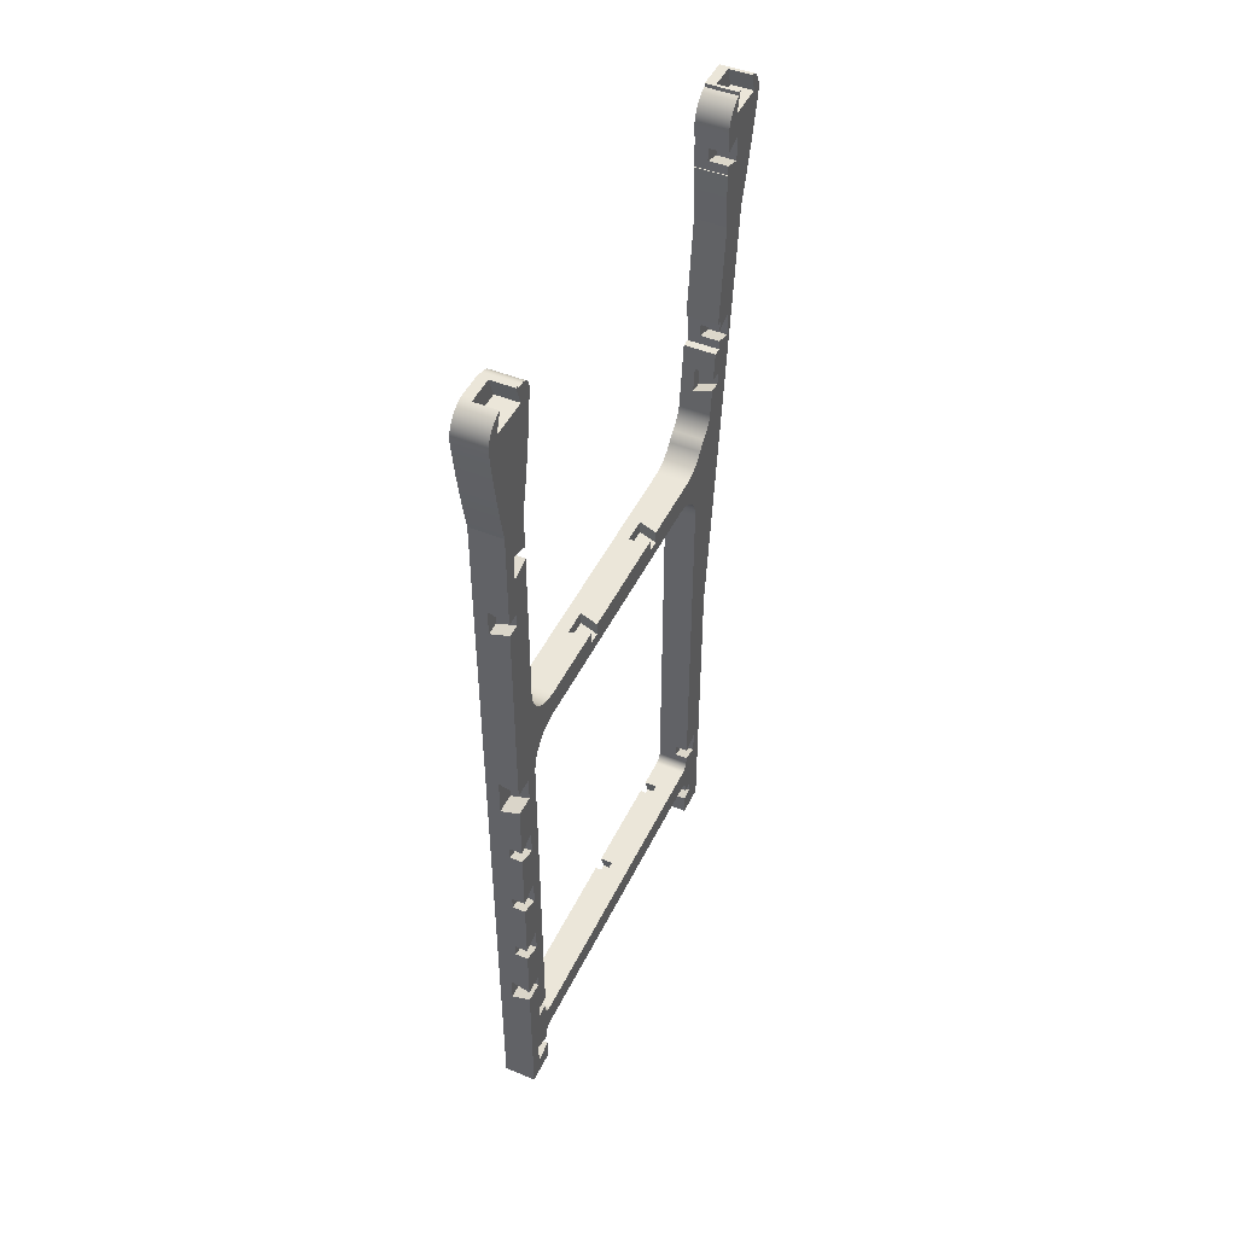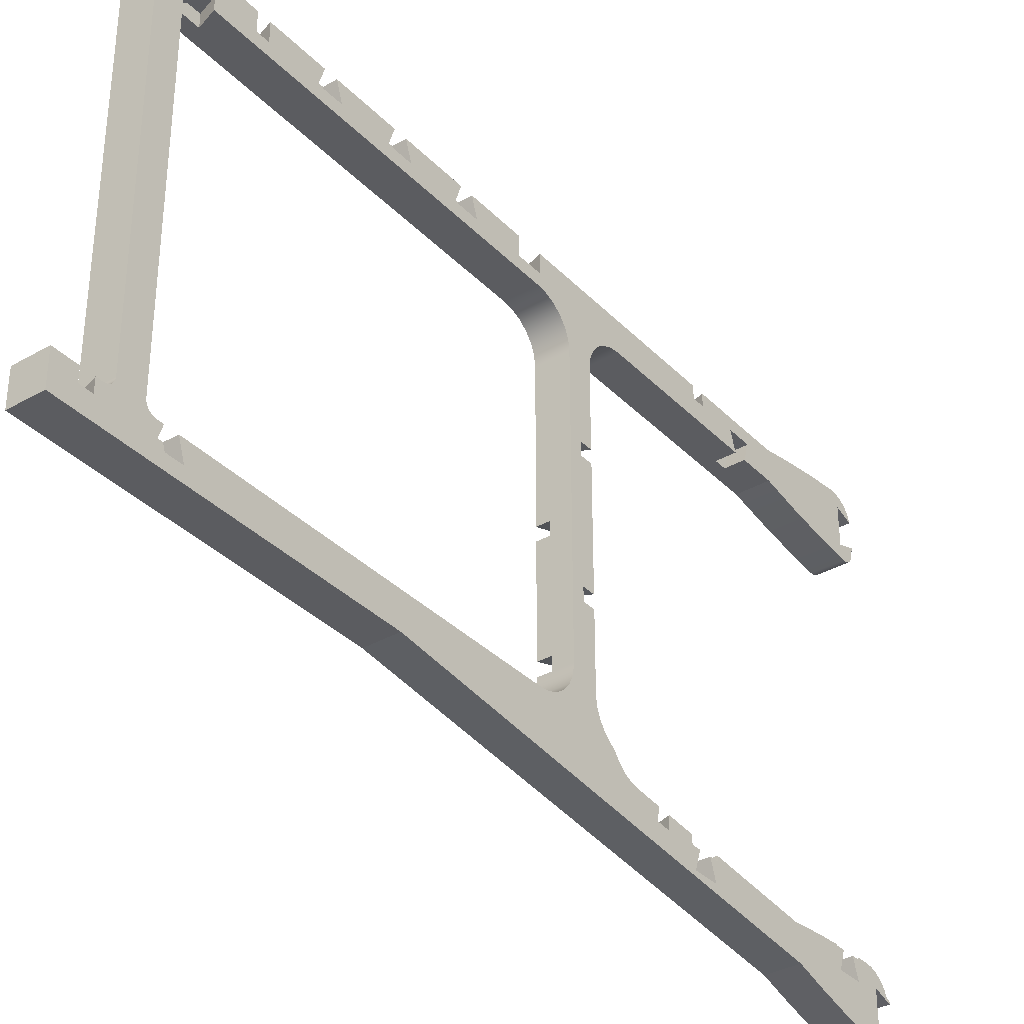
<metadata>
{"format":"obj","ext":"obj","renderer":"f3d","projection":"perspective","resolution":1024,"background":"white","views":[{"elev":47.0,"azim":-155.1,"up":"+Z"},{"elev":-35.1,"azim":-142.7,"up":"+Y"}]}
</metadata>
<code>
g Body7
v -2 66 82
v -2 70 82
v -2 70 80
v -2 66 80
v -5 69 82
v -5 69 80
v -5 67 82
v -5 67 80
v -2 46 82
v -2 50 82
v -2 50 80
v -2 46 80
v -5 49 82
v -5 49 80
v -5 47 82
v -5 47 80
v -5 29.04 12.85
v -5 32.04 13.85
v -5 32.04 12.8
v -5 32.09 12.42
v -5 32.24 12.05
v -5 32.48 11.74
v -5 32.79 11.5
v -5 33.15 11.36
v -5 33.54 11.3
v -5 85.5 11.3
v -5 85.89 11.36
v -5 86.25 11.5
v -5 86.56 11.74
v -5 86.8 12.05
v -5 86.95 12.42
v -5 87 12.8
v -5 87 13.8
v -5 89.04 13.8
v -5 89.04 15.8
v -5 87 15.8
v -5 87 72
v -5 86.79 73.55
v -5 86.19 75
v -5 85.24 76.24
v -5 84 77.2
v -5 82.55 77.8
v -5 81 78
v -5 38.04 78
v -5 36.49 77.8
v -5 35.04 77.2
v -5 33.8 76.24
v -5 32.85 75
v -5 32.25 73.55
v -5 32.04 72
v -5 32.04 15.85
v -5 29.04 16.85
v -5 81 82
v -5 82.55 82.2
v -5 84 82.8
v -5 85.24 83.76
v -5 86.19 85
v -5 86.79 86.45
v -5 87 88
v -5 87 113.5
v -5 90 112.5
v -5 90 116.5
v -5 87 115.5
v -5 87 121.1
v -5 85.83 127
v -5 84.9 132.8
v -5 84.2 138.7
v -5 84.21 139.2
v -5 84.33 139.7
v -5 84.56 140.1
v -5 84.88 140.4
v -5 85.27 140.7
v -5 85.72 140.9
v -5 86.19 140.9
v -5 87 140.9
v -5 86.98 141.1
v -5 86.95 141.2
v -5 86.93 141.3
v -5 87.47 141.3
v -5 86.47 138.3
v -5 89.47 138.3
v -5 92.47 138.3
v -5 91.5 141.2
v -5 92.41 140.9
v -5 93.21 140.3
v -5 93.86 139.6
v -5 94.32 138.8
v -5 94.56 137.8
v -5 94.57 136.9
v -5 93.89 131.7
v -5 93.04 126.5
v -5 92 121.3
v -5 92 106.3
v -5 90 106.3
v -5 90 104.3
v -5 92 104.3
v -5 92 72.32
v -5 89 72.32
v -5 89 68.32
v -5 92 68.32
v -5 92 59.32
v -5 89 60.32
v -5 89 56.32
v -5 92 57.32
v -5 92 47.32
v -5 89 48.32
v -5 89 44.32
v -5 92 45.32
v -5 92 35.32
v -5 89 36.32
v -5 89 32.32
v -5 92 33.32
v -5 92 24.32
v -5 89 24.32
v -5 89 22.32
v -5 92 22.32
v -5 92 -0.9098
v -5 87 -0.9098
v -5 87 2.804
v -5 90 1.804
v -5 90 5.804
v -5 87 4.804
v -5 87 5.804
v -5 86.95 6.192
v -5 86.8 6.554
v -5 86.56 6.865
v -5 86.25 7.103
v -5 85.89 7.253
v -5 85.5 7.304
v -5 33.54 7.304
v -5 33.15 7.253
v -5 32.79 7.103
v -5 32.48 6.865
v -5 32.24 6.554
v -5 32.09 6.192
v -5 32.04 5.804
v -5 32.04 4.804
v -5 30.04 4.804
v -5 30.04 2.804
v -5 32.04 2.804
v -5 32.04 -0.9098
v -5 27.04 -0.9098
v -5 27.04 48.7
v -5 19.15 121.4
v -5 17.56 126.5
v -5 16.14 131.6
v -5 14.9 136.7
v -5 14.81 137.8
v -5 14.99 138.8
v -5 15.43 139.8
v -5 16.12 140.7
v -5 16.99 141.3
v -5 17.52 141.3
v -5 16.52 138.3
v -5 22.52 138.3
v -5 21.52 141.3
v -5 22.02 141.3
v -5 22.08 140.8
v -5 23.08 140.3
v -5 23.93 139.6
v -5 24.58 138.7
v -5 24.98 137.6
v -5 25.11 136.5
v -5 25.11 136
v -5 25.1 135.4
v -5 25.1 134.9
v -5 24.8 134.9
v -5 24.8 133.4
v -5 21.8 134.4
v -5 21.8 130.4
v -5 24.8 131.4
v -5 24.8 129.9
v -5 24.94 129.9
v -5 24.77 126.9
v -5 24.53 123.9
v -5 24.24 120.9
v -5 25.97 104.9
v -5 25.23 104.9
v -5 25.23 103.4
v -5 22.23 104.4
v -5 22.23 100.4
v -5 25.23 101.4
v -5 25.23 99.9
v -5 26.52 99.9
v -5 27 95.47
v -5 25.01 95.25
v -5 25.23 93.27
v -5 27.21 93.48
v -5 27.65 89.43
v -5 27.88 88.4
v -5 28.31 87.44
v -5 28.94 86.59
v -5 29.73 85.89
v -5 30.22 85.5
v -5 30.66 85.05
v -5 31.05 84.56
v -5 32.01 83.49
v -5 33.19 82.68
v -5 34.54 82.17
v -5 35.97 82
v -2 92 73.32
v -2 89 73.32
v -2 92 67.32
v -2 92 103.3
v -2 92 107.3
v 0 92 121.3
v 0 92 -0.9098
v -2 92 21.32
v -2 92 25.32
v -3 92 33.32
v -3 92 35.32
v -3 92 45.32
v -3 92 47.32
v -3 92 57.32
v -3 92 59.32
v -3 32.04 15.85
v -3 29.04 16.85
v -3 29.04 12.85
v -3 32.04 13.85
v -3 87 2.804
v -3 90 1.804
v -3 90 5.804
v -3 87 4.804
v 0 59.04 8.303
v 0 58.03 11.3
v -2 58.03 11.3
v -2 59.04 8.303
v 0 56.02 11.3
v 0 55.04 8.303
v -2 55.04 8.303
v -2 56.02 11.3
v 0 58.04 78
v 0 59.04 81
v -2 59.04 81
v -2 58.04 78
v 0 55.04 81
v -2 55.04 81
v 0 56.04 78
v -2 56.04 78
v -2 40.06 11.3
v -2 38.06 11.3
v -2 37.06 8.304
v -2 41.06 8.304
v 0 38.06 11.3
v 0 37.06 8.304
v 0 41.06 8.304
v 0 40.06 11.3
v 0 40.04 78
v 0 41.04 81
v -2 41.04 81
v -2 40.04 78
v 0 37.04 81
v -2 37.04 81
v 0 38.04 78
v -2 38.04 78
v 0 85.5 11.3
v 0 33.54 11.3
v -2 90 103.3
v -2 90 107.3
v 0 33.54 7.304
v 0 33.15 7.253
v 0 32.79 7.103
v 0 32.48 6.865
v 0 32.24 6.554
v 0 32.09 6.192
v 0 32.04 5.804
v -2 32.04 5.804
v 0 85.5 7.304
v 0 32.04 12.8
v 0 32.09 12.42
v 0 32.24 12.05
v 0 32.48 11.74
v 0 32.79 11.5
v 0 33.15 11.36
v 0 85.89 11.36
v 0 86.25 11.5
v 0 86.56 11.74
v 0 86.8 12.05
v 0 86.95 12.42
v 0 87 12.8
v -2 87 12.8
v 0 87 5.804
v 0 86.95 6.192
v 0 86.8 6.554
v 0 86.56 6.865
v 0 86.25 7.103
v 0 85.89 7.253
v 0 32.04 72
v 0 32.25 73.55
v 0 32.85 75
v 0 33.8 76.24
v 0 35.04 77.2
v 0 36.49 77.8
v 0 81 78
v 0 82.55 77.8
v 0 84 77.2
v 0 85.24 76.24
v 0 86.19 75
v 0 86.79 73.55
v 0 87 72
v 0 87 -0.9098
v 0 93.04 126.5
v 0 93.89 131.7
v 0 94.57 136.9
v 0 94.56 137.8
v 0 94.32 138.8
v 0 93.87 139.6
v 0 93.23 140.3
v 0 92.44 140.9
v 0 91.55 141.2
v 0 90.59 141.3
v 0 86.93 141.3
v 0 86.95 141.2
v 0 86.98 141.1
v 0 87 140.9
v 0 86.19 140.9
v 0 85.72 140.9
v 0 85.27 140.7
v 0 84.88 140.4
v 0 84.56 140.1
v 0 84.33 139.7
v 0 84.21 139.2
v 0 84.2 138.7
v 0 84.9 132.8
v 0 85.83 127
v 0 87 121.1
v 0 87 88
v 0 86.79 86.45
v 0 86.19 85
v 0 85.24 83.76
v 0 84 82.8
v 0 82.55 82.2
v 0 81 82
v 0 35.97 82
v 0 34.54 82.17
v 0 33.19 82.68
v 0 32.01 83.49
v 0 31.05 84.56
v 0 30.66 85.05
v 0 30.22 85.5
v 0 29.73 85.89
v 0 28.94 86.59
v 0 28.31 87.44
v 0 27.88 88.4
v 0 27.65 89.43
v 0 26.52 99.9
v 0 25.23 99.9
v 0 25.23 104.9
v 0 25.97 104.9
v 0 24.24 120.9
v 0 24.53 123.9
v 0 24.77 126.9
v 0 24.94 129.9
v 0 24.8 129.9
v 0 24.8 134.9
v 0 25.1 134.9
v 0 25.1 135.4
v 0 25.11 136
v 0 25.11 136.5
v 0 24.98 137.6
v 0 24.58 138.7
v 0 23.93 139.6
v 0 23.08 140.3
v 0 22.08 140.8
v 0 22.02 141.3
v 0 16.99 141.3
v 0 16.12 140.7
v 0 15.43 139.8
v 0 14.99 138.8
v 0 14.81 137.8
v 0 14.9 136.7
v 0 16.14 131.6
v 0 17.56 126.5
v 0 19.15 121.4
v 0 27.04 48.7
v 0 27.04 -0.9098
v 0 32.04 -0.9098
v -2 87 16.8
v -2 89.04 16.8
v -2 89.04 12.8
v -2 32.04 1.804
v -2 22.23 100.4
v -2 25.23 101.4
v -2 22.23 104.4
v -2 25.23 103.4
v -2 21.8 134.4
v -2 21.8 130.4
v -2 24.8 133.4
v -2 24.8 131.4
v -2 27.32 92.49
v -2 26.89 96.46
v -2 24.9 96.25
v -2 25.33 92.27
v -2 30.04 5.804
v -2 30.04 1.804
v -1.5 17.52 141.3
v -1.5 21.52 141.3
v -1.5 22.52 138.3
v -1.5 16.52 138.3
v -2 87 115.5
v -2 87 113.5
v -2 89 25.32
v -2 89 21.32
v -2 89 67.32
v -2 90 116.5
v -2 90 112.5
v -1.5 91.5 141.2
v -1.5 91.2 141.3
v -1.5 90.9 141.3
v -1.5 90.59 141.3
v -1.5 92.47 138.3
v -1.5 89.47 138.3
v -1.5 86.47 138.3
v -1.5 87.47 141.3
v -3 89 32.32
v -3 89 36.32
v -3 89 44.32
v -3 89 48.32
v -3 89 56.32
v -3 89 60.32
f 1 2 4
f 4 2 3
f 2 5 3
f 3 5 6
f 7 1 8
f 8 1 4
f 8 4 6
f 6 4 3
f 9 10 12
f 12 10 11
f 10 13 11
f 11 13 14
f 15 9 16
f 16 9 12
f 16 12 14
f 14 12 11
f 18 19 17
f 17 19 20
f 17 20 21
f 22 133 21
f 21 133 134
f 21 134 17
f 17 134 138
f 17 138 142
f 142 138 139
f 142 139 141
f 141 139 140
f 133 22 132
f 132 22 23
f 132 23 131
f 131 23 24
f 131 24 130
f 130 24 25
f 130 25 129
f 129 25 26
f 129 26 128
f 128 26 27
f 128 27 127
f 127 27 28
f 127 28 126
f 126 28 29
f 126 29 125
f 125 29 30
f 125 30 121
f 121 30 34
f 121 34 116
f 116 34 35
f 116 35 115
f 115 35 36
f 115 36 114
f 114 36 111
f 114 111 113
f 113 111 112
f 30 31 34
f 34 31 32
f 34 32 33
f 37 107 36
f 36 107 110
f 36 110 111
f 38 98 37
f 37 98 99
f 37 99 102
f 102 99 100
f 102 100 101
f 38 39 98
f 98 39 57
f 98 57 58
f 57 39 56
f 56 39 40
f 56 40 55
f 55 40 41
f 55 41 54
f 54 41 42
f 54 42 53
f 53 42 43
f 53 43 6
f 6 43 8
f 8 43 44
f 8 44 14
f 14 44 16
f 16 44 15
f 15 44 200
f 200 44 45
f 200 45 46
f 200 46 199
f 199 46 47
f 199 47 198
f 198 47 48
f 198 48 197
f 197 48 196
f 196 48 49
f 196 49 195
f 195 49 194
f 194 49 193
f 193 49 192
f 192 49 50
f 192 50 191
f 191 50 143
f 191 143 190
f 190 143 187
f 190 187 189
f 189 187 188
f 50 51 143
f 143 51 52
f 143 52 142
f 142 52 17
f 7 8 13
f 13 8 14
f 6 5 53
f 98 58 97
f 97 58 59
f 97 59 96
f 96 59 95
f 95 59 60
f 95 60 94
f 94 60 61
f 94 61 93
f 93 61 92
f 92 61 62
f 92 62 64
f 64 62 63
f 64 65 92
f 92 65 91
f 91 65 81
f 91 81 90
f 90 81 82
f 90 82 89
f 89 82 88
f 88 82 87
f 87 82 86
f 86 82 85
f 85 82 84
f 84 82 83
f 65 66 81
f 81 66 80
f 80 66 67
f 80 67 70
f 70 67 69
f 69 67 68
f 70 71 80
f 80 71 72
f 80 72 73
f 73 74 80
f 80 74 75
f 80 75 79
f 79 75 76
f 79 76 77
f 77 78 79
f 102 103 37
f 37 103 106
f 37 106 107
f 104 105 103
f 103 105 106
f 108 109 107
f 107 109 110
f 116 117 121
f 121 117 120
f 120 117 118
f 120 118 119
f 122 123 121
f 121 123 124
f 121 124 125
f 134 135 138
f 138 135 136
f 138 136 137
f 187 143 181
f 181 143 144
f 181 144 180
f 180 144 176
f 180 176 178
f 178 176 177
f 145 170 144
f 144 170 175
f 144 175 176
f 145 146 170
f 170 146 169
f 169 146 154
f 169 154 155
f 146 147 154
f 154 147 148
f 154 148 149
f 149 150 154
f 154 150 151
f 154 151 152
f 152 153 154
f 156 158 155
f 155 158 159
f 155 159 160
f 156 157 158
f 160 161 155
f 155 161 162
f 155 162 163
f 155 163 167
f 167 163 164
f 167 164 165
f 165 166 167
f 168 169 167
f 167 169 155
f 171 172 170
f 170 172 174
f 170 174 175
f 172 173 174
f 178 179 180
f 182 183 181
f 181 183 186
f 181 186 187
f 183 184 186
f 186 184 185
f 97 201 98
f 98 201 202
f 201 206 203
f 203 206 207
f 203 207 209
f 209 207 208
f 208 207 117
f 208 117 116
f 97 96 201
f 201 96 204
f 201 204 206
f 206 204 205
f 206 205 92
f 92 205 93
f 113 210 209
f 209 210 211
f 209 211 212
f 212 211 108
f 108 211 109
f 113 112 210
f 212 213 209
f 209 213 203
f 105 104 213
f 213 104 214
f 213 214 203
f 203 214 215
f 203 215 100
f 100 215 101
f 52 51 217
f 217 51 216
f 17 52 218
f 218 52 217
f 18 17 219
f 219 17 218
f 216 219 217
f 217 219 218
f 120 119 221
f 221 119 220
f 121 120 222
f 222 120 221
f 122 121 223
f 223 121 222
f 220 223 221
f 221 223 222
f 224 225 227
f 227 225 226
f 228 229 231
f 231 229 230
f 229 224 230
f 230 224 227
f 227 226 230
f 230 226 231
f 232 233 235
f 235 233 234
f 233 236 234
f 234 236 237
f 236 238 237
f 237 238 239
f 239 235 237
f 237 235 234
f 240 241 243
f 243 241 242
f 244 245 241
f 241 245 242
f 245 246 242
f 242 246 243
f 240 243 247
f 247 243 246
f 248 249 251
f 251 249 250
f 249 252 250
f 250 252 253
f 252 254 253
f 253 254 255
f 255 251 253
f 253 251 250
f 228 231 247
f 247 231 240
f 240 231 25
f 240 25 241
f 241 25 257
f 241 257 244
f 231 226 25
f 25 226 26
f 26 226 256
f 256 226 225
f 204 96 258
f 258 96 95
f 93 205 94
f 94 205 259
f 205 204 259
f 259 204 258
f 259 258 94
f 94 258 95
f 136 135 267
f 267 135 265
f 267 265 266
f 265 135 264
f 264 135 134
f 264 134 263
f 263 134 133
f 263 133 262
f 262 133 132
f 262 132 261
f 261 132 131
f 261 131 260
f 260 131 130
f 136 267 137
f 260 130 268
f 268 130 129
f 19 269 20
f 20 269 270
f 20 270 21
f 21 270 271
f 21 271 22
f 22 271 272
f 22 272 23
f 23 272 273
f 23 273 24
f 24 273 274
f 24 274 25
f 25 274 257
f 32 31 281
f 281 31 279
f 281 279 280
f 279 31 278
f 278 31 30
f 278 30 277
f 277 30 29
f 277 29 276
f 276 29 28
f 276 28 275
f 275 28 27
f 275 27 256
f 256 27 26
f 32 281 33
f 123 282 124
f 124 282 283
f 124 283 125
f 125 283 284
f 125 284 126
f 126 284 285
f 126 285 127
f 127 285 286
f 127 286 128
f 128 286 287
f 128 287 129
f 129 287 268
f 18 219 19
f 19 219 269
f 269 219 216
f 269 216 288
f 288 216 50
f 50 216 51
f 228 246 229
f 229 246 260
f 229 260 224
f 224 260 268
f 224 268 256
f 256 268 275
f 275 268 287
f 275 287 276
f 276 287 286
f 276 286 277
f 277 286 285
f 277 285 278
f 278 285 284
f 278 284 279
f 279 284 283
f 279 283 207
f 207 283 282
f 207 282 301
f 228 247 246
f 246 245 260
f 260 245 257
f 260 257 261
f 261 257 274
f 261 274 262
f 262 274 273
f 262 273 263
f 263 273 272
f 263 272 264
f 264 272 271
f 264 271 265
f 265 271 270
f 265 270 376
f 376 270 269
f 376 269 375
f 375 269 288
f 375 288 343
f 343 288 342
f 342 288 289
f 342 289 341
f 341 289 340
f 340 289 339
f 339 289 338
f 338 289 290
f 338 290 337
f 337 290 336
f 336 290 291
f 336 291 335
f 335 291 292
f 335 292 334
f 334 292 293
f 334 293 252
f 252 293 254
f 245 244 257
f 252 249 334
f 334 249 236
f 334 236 233
f 249 248 236
f 236 248 238
f 232 294 233
f 233 294 333
f 233 333 334
f 333 294 332
f 332 294 295
f 332 295 331
f 331 295 296
f 331 296 330
f 330 296 297
f 330 297 329
f 329 297 298
f 329 298 328
f 328 298 299
f 328 299 327
f 327 299 300
f 327 300 206
f 206 300 207
f 207 300 280
f 207 280 279
f 256 225 224
f 302 325 206
f 206 325 326
f 206 326 327
f 302 303 325
f 325 303 324
f 324 303 311
f 324 311 315
f 315 311 314
f 314 311 313
f 313 311 312
f 304 309 303
f 303 309 310
f 303 310 311
f 305 306 304
f 304 306 307
f 304 307 308
f 308 309 304
f 315 316 324
f 324 316 323
f 323 316 317
f 323 317 318
f 318 319 323
f 323 319 320
f 323 320 321
f 321 322 323
f 343 344 375
f 375 344 345
f 375 345 347
f 347 345 346
f 375 347 374
f 374 347 348
f 374 348 350
f 350 348 349
f 350 351 374
f 374 351 352
f 374 352 373
f 373 352 354
f 373 354 372
f 372 354 355
f 372 355 364
f 364 355 363
f 363 355 362
f 362 355 361
f 361 355 360
f 360 355 359
f 359 355 358
f 358 355 357
f 357 355 356
f 352 353 354
f 365 366 364
f 364 366 372
f 372 366 371
f 371 366 367
f 371 367 368
f 368 369 371
f 371 369 370
f 377 266 376
f 376 266 265
f 122 223 123
f 123 223 282
f 282 223 220
f 282 220 301
f 301 220 118
f 118 220 119
f 281 378 380
f 380 378 379
f 33 281 34
f 34 281 380
f 378 36 379
f 379 36 35
f 35 34 379
f 379 34 380
f 267 266 381
f 381 266 377
f 381 377 141
f 141 140 381
f 281 280 378
f 378 280 300
f 378 300 37
f 37 36 378
f 200 199 334
f 334 199 335
f 335 199 336
f 336 199 198
f 336 198 337
f 337 198 197
f 337 197 196
f 196 338 337
f 338 196 339
f 339 196 195
f 339 195 194
f 193 341 194
f 194 341 340
f 194 340 339
f 254 293 255
f 255 293 45
f 255 45 44
f 45 293 46
f 46 293 292
f 46 292 47
f 47 292 291
f 47 291 48
f 48 291 290
f 48 290 49
f 49 290 289
f 49 289 50
f 50 289 288
f 37 300 38
f 38 300 299
f 38 299 39
f 39 299 298
f 39 298 40
f 40 298 297
f 40 297 41
f 41 297 296
f 41 296 42
f 42 296 295
f 42 295 43
f 43 295 294
f 238 251 239
f 239 251 44
f 239 44 235
f 235 44 43
f 235 43 294
f 238 248 251
f 251 255 44
f 294 232 235
f 327 59 328
f 328 59 58
f 328 58 329
f 329 58 57
f 329 57 330
f 330 57 56
f 330 56 331
f 331 56 55
f 331 55 332
f 332 55 54
f 332 54 333
f 333 54 53
f 7 10 1
f 1 10 334
f 1 334 333
f 7 13 10
f 10 9 334
f 334 9 200
f 200 9 15
f 1 333 2
f 2 333 53
f 2 53 5
f 182 181 383
f 383 181 382
f 181 180 382
f 382 180 384
f 180 179 384
f 384 179 385
f 385 383 384
f 384 383 382
f 170 169 387
f 387 169 386
f 169 168 386
f 386 168 388
f 171 170 389
f 389 170 387
f 387 386 389
f 389 386 388
f 182 383 183
f 183 383 347
f 347 383 385
f 347 385 348
f 348 385 178
f 178 385 179
f 171 389 172
f 172 389 354
f 354 389 388
f 354 388 355
f 355 388 167
f 167 388 168
f 172 354 173
f 173 354 353
f 183 347 184
f 184 347 346
f 348 178 349
f 349 178 177
f 177 176 349
f 349 176 350
f 185 184 391
f 391 184 346
f 391 346 345
f 391 345 390
f 390 345 189
f 390 189 188
f 355 167 356
f 356 167 166
f 356 166 357
f 357 166 165
f 357 165 358
f 358 165 164
f 358 164 359
f 359 164 163
f 173 353 174
f 174 353 352
f 174 352 175
f 175 352 351
f 175 351 176
f 176 351 350
f 147 371 148
f 148 371 370
f 148 370 149
f 149 370 369
f 149 369 150
f 150 369 368
f 150 368 151
f 151 368 367
f 151 367 152
f 152 367 366
f 371 147 372
f 372 147 146
f 372 146 145
f 144 374 145
f 145 374 373
f 145 373 372
f 359 163 360
f 360 163 162
f 360 162 361
f 361 162 161
f 361 161 362
f 362 161 160
f 362 160 363
f 363 160 159
f 363 159 158
f 158 364 363
f 193 192 341
f 341 192 342
f 342 192 191
f 342 191 343
f 343 191 190
f 343 190 344
f 344 190 345
f 345 190 189
f 376 375 142
f 142 375 143
f 187 186 393
f 393 186 392
f 185 391 186
f 186 391 392
f 391 390 392
f 392 390 393
f 390 188 393
f 393 188 187
f 139 138 395
f 395 138 394
f 137 267 138
f 138 267 394
f 267 381 394
f 394 381 395
f 381 140 395
f 395 140 139
f 144 143 374
f 374 143 375
f 364 158 365
f 365 158 157
f 153 152 396
f 396 152 366
f 396 366 365
f 396 365 397
f 397 365 157
f 397 157 156
f 398 399 397
f 397 399 396
f 155 154 398
f 398 154 399
f 154 153 399
f 399 153 396
f 156 155 397
f 397 155 398
f 377 376 141
f 141 376 142
f 60 59 401
f 401 59 327
f 401 327 326
f 401 326 400
f 400 326 64
f 400 64 63
f 113 209 114
f 114 209 402
f 209 208 402
f 402 208 403
f 208 116 403
f 403 116 115
f 115 114 403
f 403 114 402
f 203 100 404
f 404 100 99
f 201 203 202
f 202 203 404
f 202 404 98
f 98 404 99
f 63 62 400
f 400 62 405
f 62 61 405
f 405 61 406
f 61 60 406
f 406 60 401
f 401 400 406
f 406 400 405
f 323 322 67
f 67 322 68
f 68 322 321
f 68 321 69
f 69 321 320
f 69 320 70
f 70 320 319
f 70 319 71
f 71 319 318
f 71 318 72
f 72 318 317
f 72 317 73
f 73 317 316
f 73 316 74
f 74 316 75
f 75 316 315
f 304 89 305
f 305 89 88
f 305 88 306
f 306 88 87
f 306 87 307
f 307 87 86
f 307 86 308
f 308 86 85
f 308 85 309
f 309 85 84
f 309 84 310
f 310 84 83
f 310 83 407
f 407 408 310
f 310 408 311
f 311 408 409
f 311 409 410
f 414 410 412
f 412 410 409
f 412 409 408
f 408 407 412
f 412 407 411
f 412 413 414
f 410 414 311
f 311 414 312
f 312 414 78
f 78 414 79
f 207 301 117
f 117 301 118
f 323 67 324
f 324 67 66
f 324 66 65
f 64 326 65
f 65 326 325
f 65 325 324
f 89 304 90
f 90 304 303
f 90 303 302
f 206 92 302
f 302 92 91
f 302 91 90
f 83 82 407
f 407 82 411
f 80 79 413
f 413 79 414
f 81 80 412
f 412 80 413
f 82 81 411
f 411 81 412
f 112 111 210
f 210 111 415
f 110 109 416
f 416 109 211
f 111 110 415
f 415 110 416
f 415 416 210
f 210 416 211
f 108 107 212
f 212 107 417
f 106 105 418
f 418 105 213
f 107 106 417
f 417 106 418
f 417 418 212
f 212 418 213
f 104 103 214
f 214 103 419
f 102 101 420
f 420 101 215
f 103 102 419
f 419 102 420
f 419 420 214
f 214 420 215
f 312 78 313
f 313 78 77
f 313 77 314
f 314 77 76
f 314 76 315
f 315 76 75

</code>
